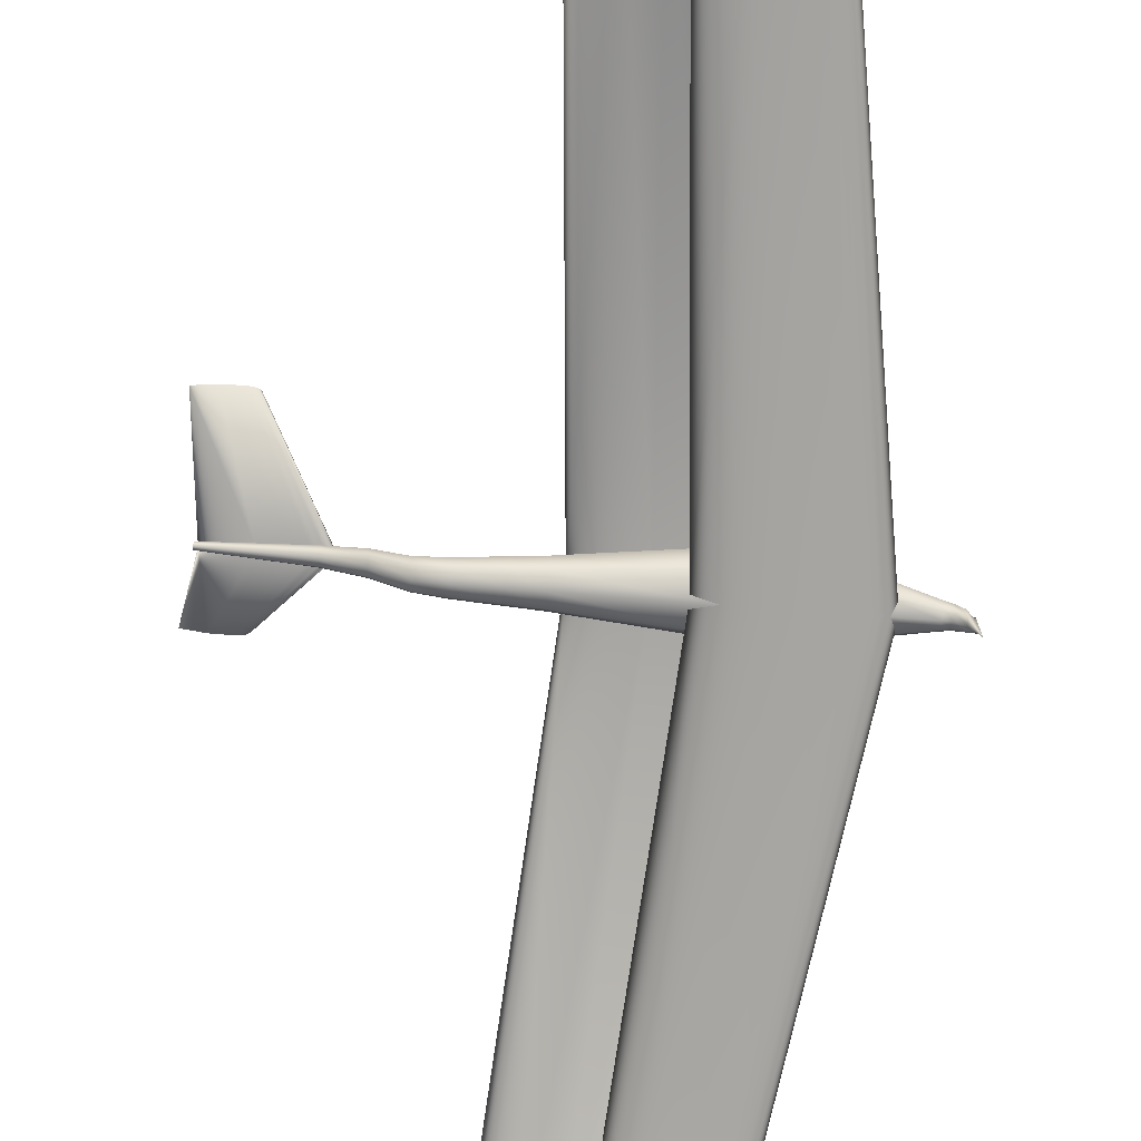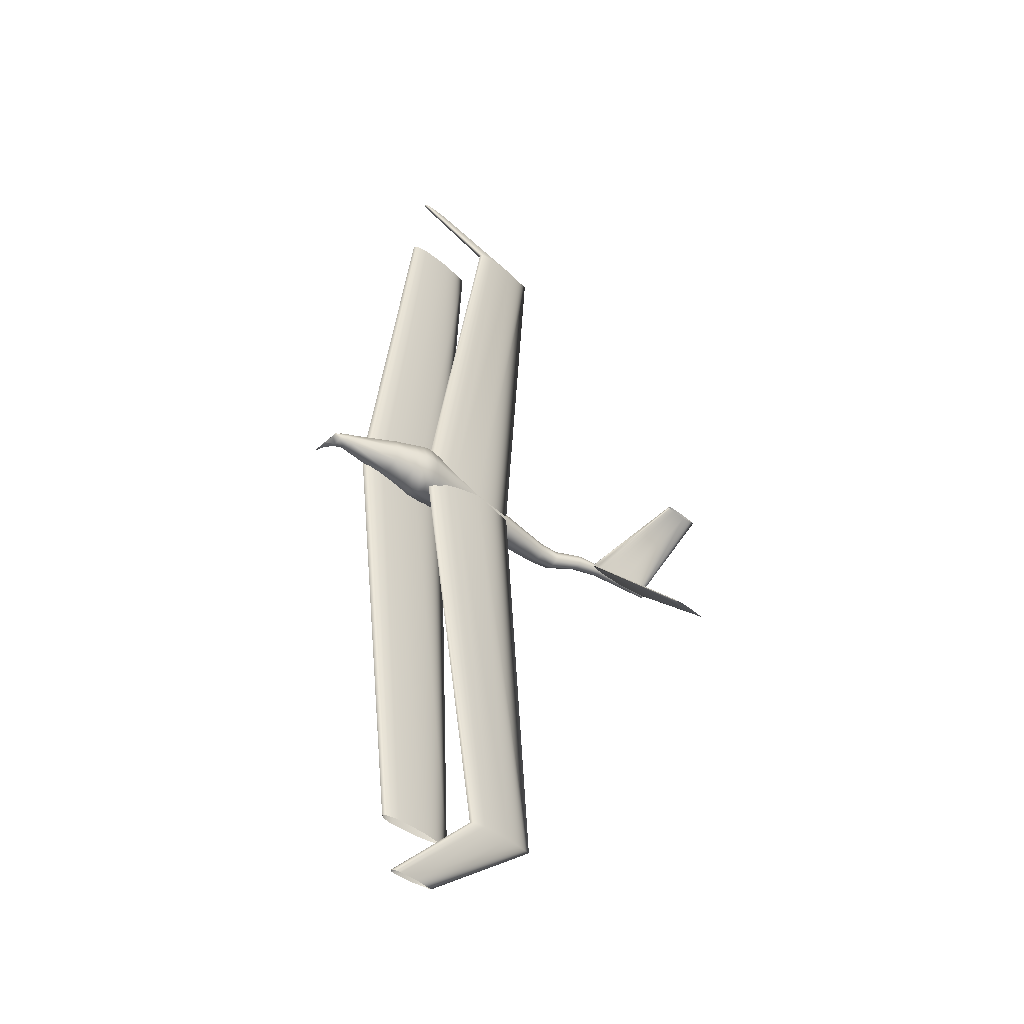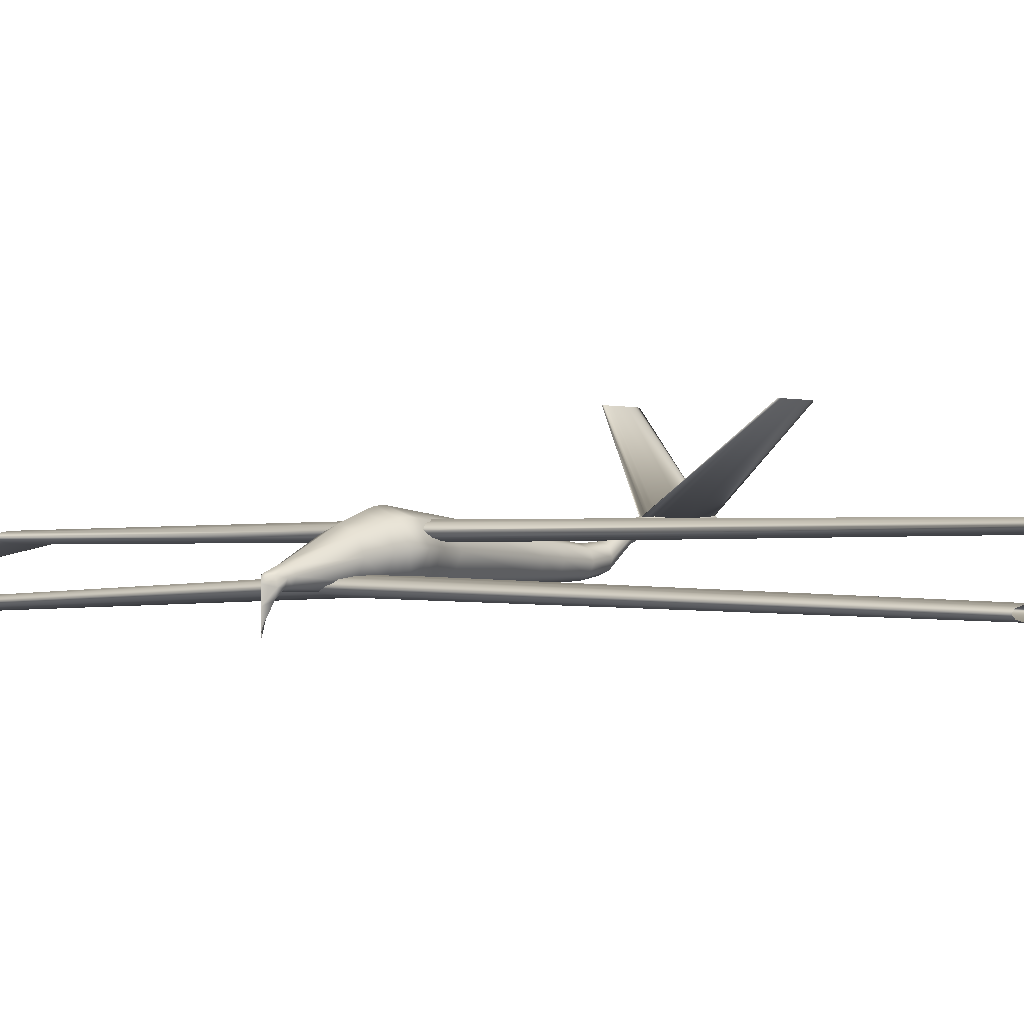
<metadata>
{"format":"obj","ext":"obj","renderer":"f3d","projection":"perspective","resolution":1024,"background":"white","views":[{"elev":-73.8,"azim":176.0,"up":"+Z"},{"elev":-43.4,"azim":-42.9,"up":"+Y"},{"elev":-1.1,"azim":-50.1,"up":"+Z"}]}
</metadata>
<code>
v 0.1262 0.4991 0.08497
v 0.1318 0.4991 0.08916
v 0.1375 0.4991 0.0902
v 0.1432 0.4991 0.09125
v 0.1488 0.4991 0.09151
v 0.1602 0.4991 0.09177
v 0.1942 0.4991 0.09125
v 0.2396 0.4991 0.08497
v 0.1942 0.4991 0.07868
v 0.1602 0.4991 0.07816
v 0.1488 0.4991 0.07842
v 0.1432 0.4991 0.07868
v 0.1375 0.4991 0.07973
v 0.1318 0.4991 0.08078
v 0.1995 0.9086 0.0877
v 0.2032 0.9086 0.08838
v 0.2069 0.9086 0.08907
v 0.2106 0.9086 0.08924
v 0.218 0.9086 0.08941
v 0.2402 0.9086 0.08907
v 0.2698 0.9086 0.08497
v 0.2402 0.9086 0.08087
v 0.218 0.9086 0.08053
v 0.2106 0.9086 0.0807
v 0.2069 0.9086 0.08087
v 0.2032 0.9086 0.08155
v 0.1995 0.9086 0.08223
v 0.1262 0.5009 0.08497
v 0.1318 0.5009 0.08916
v 0.1375 0.5009 0.0902
v 0.1432 0.5009 0.09125
v 0.1488 0.5009 0.09151
v 0.1602 0.5009 0.09177
v 0.1942 0.5009 0.09125
v 0.2396 0.5009 0.08497
v 0.1942 0.5009 0.07868
v 0.1602 0.5009 0.07816
v 0.1488 0.5009 0.07842
v 0.1432 0.5009 0.07868
v 0.1375 0.5009 0.07973
v 0.1318 0.5009 0.08078
v 0.1958 0.09138 0.08497
v 0.1995 0.09138 0.0877
v 0.2032 0.09138 0.08838
v 0.2069 0.09138 0.08907
v 0.2106 0.09138 0.08924
v 0.218 0.09138 0.08941
v 0.2402 0.09138 0.08907
v 0.2698 0.09138 0.08497
v 0.2402 0.09138 0.08087
v 0.218 0.09138 0.08053
v 0.2106 0.09138 0.0807
v 0.2069 0.09138 0.08087
v 0.2032 0.09138 0.08155
v 0.1995 0.09138 0.08223
v 0.1958 0.9086 0.08497
v 0.1288 0.975 0.05685
v 0.1312 0.975 0.05859
v 0.1335 0.975 0.05903
v 0.1359 0.975 0.05946
v 0.1382 0.975 0.05957
v 0.143 0.975 0.05968
v 0.1571 0.975 0.05946
v 0.176 0.975 0.05685
v 0.1571 0.975 0.05424
v 0.143 0.975 0.05402
v 0.1382 0.975 0.05413
v 0.1359 0.975 0.05424
v 0.1335 0.975 0.05467
v 0.1312 0.975 0.05511
v 0.1288 0.025 0.05685
v 0.1312 0.025 0.05859
v 0.1335 0.025 0.05903
v 0.1359 0.025 0.05946
v 0.1382 0.025 0.05957
v 0.143 0.025 0.05968
v 0.1571 0.025 0.05946
v 0.176 0.025 0.05685
v 0.1571 0.025 0.05424
v 0.143 0.025 0.05402
v 0.1382 0.025 0.05413
v 0.1359 0.025 0.05424
v 0.1335 0.025 0.05467
v 0.1312 0.025 0.05511
v 0.06589 0.5 0.05361
v 0.07137 0.5 0.05765
v 0.07684 0.5 0.05867
v 0.08231 0.5 0.05967
v 0.08779 0.5 0.05993
v 0.09873 0.5 0.06018
v 0.1316 0.5 0.05967
v 0.1753 0.5 0.05361
v 0.1316 0.5 0.04755
v 0.09873 0.5 0.04705
v 0.08779 0.5 0.0473
v 0.08231 0.5 0.04755
v 0.07684 0.5 0.04856
v 0.07137 0.5 0.04957
v 0.1288 0.9094 0.04038
v 0.1327 0.9094 0.04327
v 0.1366 0.9094 0.04399
v 0.1405 0.9094 0.04472
v 0.1444 0.9094 0.0449
v 0.1523 0.9094 0.04508
v 0.1758 0.9094 0.04472
v 0.2071 0.9094 0.04038
v 0.1758 0.9094 0.03604
v 0.1523 0.9094 0.03568
v 0.1444 0.9094 0.03586
v 0.1405 0.9094 0.03604
v 0.1366 0.9094 0.03677
v 0.1327 0.9094 0.03749
v 0.1288 0.09056 0.04038
v 0.1327 0.09056 0.04327
v 0.1366 0.09056 0.04399
v 0.1405 0.09056 0.04472
v 0.1444 0.09056 0.0449
v 0.1523 0.09056 0.04508
v 0.1758 0.09056 0.04472
v 0.2071 0.09056 0.04038
v 0.1758 0.09056 0.03604
v 0.1523 0.09056 0.03568
v 0.1444 0.09056 0.03586
v 0.1405 0.09056 0.03604
v 0.1366 0.09056 0.03677
v 0.1327 0.09056 0.03749
v 0.025 0.4999 0.04254
v 0.025 0.4999 0.05495
v 0.025 0.5 0.06008
v 0.025 0.5001 0.05495
v 0.025 0.5001 0.04254
v 0.025 0.5001 0.03014
v 0.025 0.5 0.025
v 0.025 0.4999 0.03014
v 0.03104 0.5061 0.05283
v 0.03104 0.5043 0.05967
v 0.03104 0.5 0.0625
v 0.03104 0.4957 0.05967
v 0.03104 0.4939 0.05283
v 0.03104 0.4957 0.04599
v 0.03104 0.5 0.04316
v 0.03104 0.5043 0.04599
v 0.0378 0.5075 0.05771
v 0.0378 0.5053 0.06301
v 0.0378 0.5 0.0652
v 0.0378 0.4947 0.06301
v 0.0378 0.4925 0.05771
v 0.0378 0.4947 0.05241
v 0.0378 0.5 0.05022
v 0.0378 0.5053 0.05241
v 0.0436 0.5087 0.05887
v 0.0436 0.5061 0.06499
v 0.0436 0.5 0.06752
v 0.0436 0.4939 0.06499
v 0.0436 0.4913 0.05887
v 0.0436 0.4939 0.05275
v 0.0436 0.5 0.05022
v 0.0436 0.5061 0.05275
v 0.08678 0.5193 0.06937
v 0.08678 0.5137 0.08291
v 0.08678 0.5 0.08852
v 0.08678 0.4863 0.08291
v 0.08678 0.4807 0.06937
v 0.08678 0.4863 0.05583
v 0.08678 0.5 0.05022
v 0.08678 0.5137 0.05583
v 0.1064 0.5242 0.07294
v 0.1064 0.5171 0.08901
v 0.1064 0.5 0.09567
v 0.1064 0.4829 0.08901
v 0.1064 0.4758 0.07294
v 0.1064 0.4829 0.05687
v 0.1064 0.5 0.05022
v 0.1064 0.5171 0.05687
v 0.1161 0.5272 0.07437
v 0.1161 0.5192 0.09145
v 0.1161 0.5 0.09853
v 0.1161 0.4808 0.09145
v 0.1161 0.4728 0.07437
v 0.1161 0.4808 0.05729
v 0.1161 0.5 0.05022
v 0.1161 0.5192 0.05729
v 0.1237 0.5297 0.07488
v 0.1237 0.521 0.09233
v 0.1237 0.5 0.09955
v 0.1237 0.479 0.09233
v 0.1237 0.4703 0.07488
v 0.1237 0.479 0.05744
v 0.1237 0.5 0.05022
v 0.1237 0.521 0.05744
v 0.1306 0.5292 0.0746
v 0.1306 0.5206 0.09168
v 0.1306 0.5 0.09875
v 0.1306 0.4794 0.09168
v 0.1306 0.4708 0.0746
v 0.1306 0.4794 0.05752
v 0.1306 0.5 0.05045
v 0.1306 0.5206 0.05752
v 0.1402 0.5285 0.07419
v 0.1402 0.5201 0.09076
v 0.1402 0.5 0.09762
v 0.1402 0.4799 0.09076
v 0.1402 0.4715 0.07419
v 0.1402 0.4799 0.05763
v 0.1402 0.5 0.05077
v 0.1402 0.5201 0.05763
v 0.147 0.5259 0.07391
v 0.147 0.5183 0.09012
v 0.147 0.5 0.09683
v 0.147 0.4817 0.09012
v 0.147 0.4741 0.07391
v 0.147 0.4817 0.05771
v 0.147 0.5 0.05099
v 0.147 0.5183 0.05771
v 0.1634 0.5247 0.07323
v 0.1634 0.5175 0.08856
v 0.1634 0.5 0.09491
v 0.1634 0.4825 0.08856
v 0.1634 0.4753 0.07323
v 0.1634 0.4825 0.0579
v 0.1634 0.5 0.05154
v 0.1634 0.5175 0.0579
v 0.2494 0.5152 0.06965
v 0.2494 0.5108 0.08042
v 0.2494 0.5 0.08488
v 0.2494 0.4892 0.08042
v 0.2494 0.4848 0.06965
v 0.2494 0.4892 0.05887
v 0.2494 0.5 0.05441
v 0.2494 0.5108 0.05887
v 0.2697 0.5137 0.0688
v 0.2697 0.5097 0.0785
v 0.2697 0.5 0.08252
v 0.2697 0.4903 0.0785
v 0.2697 0.4863 0.0688
v 0.2697 0.4903 0.0591
v 0.2697 0.5 0.05509
v 0.2697 0.5097 0.0591
v 0.3006 0.5114 0.06751
v 0.3006 0.5081 0.07557
v 0.3006 0.5 0.07891
v 0.3006 0.4919 0.07557
v 0.3006 0.4886 0.06751
v 0.3006 0.4919 0.05945
v 0.3006 0.5 0.05611
v 0.3006 0.5081 0.05945
v 0.3209 0.5099 0.07005
v 0.3209 0.507 0.07737
v 0.3209 0.5 0.08041
v 0.3209 0.493 0.07737
v 0.3209 0.4901 0.07005
v 0.3209 0.493 0.06272
v 0.3209 0.5 0.05969
v 0.3209 0.507 0.06272
v 0.3441 0.5081 0.08502
v 0.3441 0.5058 0.09078
v 0.3441 0.5 0.09316
v 0.3441 0.4942 0.09078
v 0.3441 0.4919 0.08502
v 0.3441 0.4942 0.07927
v 0.3441 0.5 0.07689
v 0.3441 0.5058 0.07927
v 0.3702 0.5062 0.09167
v 0.3702 0.5044 0.09604
v 0.3702 0.5 0.09785
v 0.3702 0.4956 0.09604
v 0.3702 0.4938 0.09167
v 0.3702 0.4956 0.0873
v 0.3702 0.5 0.08549
v 0.3702 0.5044 0.0873
v 0.4371 0.5025 0.09597
v 0.4371 0.5017 0.09799
v 0.4371 0.5 0.09883
v 0.4371 0.4983 0.09799
v 0.4371 0.4975 0.09597
v 0.4371 0.4983 0.09394
v 0.4371 0.5 0.0931
v 0.4371 0.5017 0.09394
v 0.3605 0.5 0.09498
v 0.3642 0.5023 0.09498
v 0.3679 0.5028 0.09498
v 0.3716 0.5034 0.09498
v 0.3753 0.5036 0.09498
v 0.3827 0.5037 0.09498
v 0.4049 0.5034 0.09498
v 0.4345 0.5 0.09498
v 0.4049 0.4966 0.09498
v 0.3827 0.4963 0.09498
v 0.3753 0.4964 0.09498
v 0.3716 0.4966 0.09498
v 0.3679 0.4972 0.09498
v 0.3642 0.4977 0.09498
v 0.4099 0.5691 0.169
v 0.4119 0.5703 0.169
v 0.4138 0.5706 0.169
v 0.4158 0.5709 0.169
v 0.4178 0.571 0.169
v 0.4217 0.571 0.169
v 0.4336 0.5709 0.169
v 0.4493 0.5691 0.169
v 0.4336 0.5672 0.169
v 0.4217 0.5671 0.169
v 0.4178 0.5672 0.169
v 0.4158 0.5672 0.169
v 0.4138 0.5675 0.169
v 0.4119 0.5678 0.169
v 0.4099 0.4309 0.169
v 0.4119 0.4322 0.169
v 0.4138 0.4325 0.169
v 0.4158 0.4328 0.169
v 0.4178 0.4328 0.169
v 0.4217 0.4329 0.169
v 0.4336 0.4328 0.169
v 0.4493 0.4309 0.169
v 0.4336 0.4291 0.169
v 0.4217 0.429 0.169
v 0.4178 0.429 0.169
v 0.4158 0.4291 0.169
v 0.4138 0.4294 0.169
v 0.4119 0.4297 0.169
v 0.1237 0.4988 0.06995
v 0.1385 0.4988 0.06995
v 0.1385 0.5062 0.06995
v 0.1237 0.5062 0.06995
v 0.1237 0.4988 0.08228
v 0.1385 0.4988 0.08228
v 0.1385 0.5062 0.08228
v 0.1237 0.5062 0.08228
f 1 15 56
f 2 16 15
f 3 17 16
f 4 18 17
f 5 19 18
f 6 20 19
f 7 21 20
f 8 22 21
f 9 23 22
f 10 24 23
f 11 25 24
f 12 26 25
f 13 27 26
f 14 56 27
f 1 2 15
f 2 3 16
f 3 4 17
f 4 5 18
f 5 6 19
f 6 7 20
f 7 8 21
f 8 9 22
f 9 10 23
f 10 11 24
f 11 12 25
f 12 13 26
f 13 14 27
f 14 1 56
f 28 43 42
f 29 44 43
f 30 45 44
f 31 46 45
f 32 47 46
f 33 48 47
f 34 49 48
f 35 50 49
f 36 51 50
f 37 52 51
f 38 53 52
f 39 54 53
f 40 55 54
f 41 42 55
f 28 29 43
f 29 30 44
f 30 31 45
f 31 32 46
f 32 33 47
f 33 34 48
f 34 35 49
f 35 36 50
f 36 37 51
f 37 38 52
f 38 39 53
f 39 40 54
f 40 41 55
f 41 28 42
f 56 58 57
f 15 59 58
f 16 60 59
f 17 61 60
f 18 62 61
f 19 63 62
f 20 64 63
f 21 65 64
f 22 66 65
f 23 67 66
f 24 68 67
f 25 69 68
f 26 70 69
f 27 57 70
f 56 15 58
f 15 16 59
f 16 17 60
f 17 18 61
f 18 19 62
f 19 20 63
f 20 21 64
f 21 22 65
f 22 23 66
f 23 24 67
f 24 25 68
f 25 26 69
f 26 27 70
f 27 56 57
f 42 72 71
f 43 73 72
f 44 74 73
f 45 75 74
f 46 76 75
f 47 77 76
f 48 78 77
f 49 79 78
f 50 80 79
f 51 81 80
f 52 82 81
f 53 83 82
f 54 84 83
f 55 71 84
f 42 43 72
f 43 44 73
f 44 45 74
f 45 46 75
f 46 47 76
f 47 48 77
f 48 49 78
f 49 50 79
f 50 51 80
f 51 52 81
f 52 53 82
f 53 54 83
f 54 55 84
f 55 42 71
f 85 100 99
f 86 101 100
f 87 102 101
f 88 103 102
f 89 104 103
f 90 105 104
f 91 106 105
f 92 107 106
f 93 108 107
f 94 109 108
f 95 110 109
f 96 111 110
f 97 112 111
f 98 99 112
f 85 86 100
f 86 87 101
f 87 88 102
f 88 89 103
f 89 90 104
f 90 91 105
f 91 92 106
f 92 93 107
f 93 94 108
f 94 95 109
f 95 96 110
f 96 97 111
f 97 98 112
f 98 85 99
f 114 85 113
f 115 86 114
f 115 116 87
f 116 117 88
f 117 118 89
f 118 119 90
f 119 120 91
f 120 121 92
f 121 122 93
f 122 123 94
f 123 124 95
f 124 125 96
f 125 126 97
f 126 113 98
f 85 114 86
f 87 86 115
f 88 87 116
f 89 88 117
f 90 89 118
f 91 90 119
f 92 91 120
f 93 92 121
f 94 93 122
f 95 94 123
f 96 95 124
f 97 96 125
f 98 97 126
f 85 98 113
f 127 136 135
f 128 137 136
f 129 138 137
f 130 139 138
f 131 140 139
f 132 141 140
f 133 142 141
f 134 135 142
f 135 144 143
f 136 145 144
f 137 146 145
f 138 147 146
f 139 148 147
f 140 149 148
f 141 150 149
f 142 143 150
f 143 152 151
f 144 153 152
f 145 154 153
f 146 155 154
f 147 156 155
f 148 157 156
f 149 158 157
f 150 151 158
f 151 160 159
f 152 161 160
f 153 162 161
f 154 163 162
f 155 164 163
f 156 165 164
f 157 166 165
f 158 159 166
f 159 168 167
f 160 169 168
f 161 170 169
f 162 171 170
f 163 172 171
f 164 173 172
f 165 174 173
f 166 167 174
f 167 176 175
f 168 177 176
f 169 178 177
f 170 179 178
f 171 180 179
f 172 181 180
f 173 182 181
f 174 175 182
f 175 184 183
f 176 185 184
f 177 186 185
f 178 187 186
f 179 188 187
f 180 189 188
f 181 190 189
f 182 183 190
f 183 192 191
f 184 193 192
f 185 194 193
f 186 195 194
f 187 196 195
f 188 197 196
f 189 198 197
f 190 191 198
f 191 200 199
f 192 201 200
f 193 202 201
f 194 203 202
f 195 204 203
f 196 205 204
f 197 206 205
f 198 199 206
f 199 208 207
f 200 209 208
f 201 210 209
f 202 211 210
f 203 212 211
f 204 213 212
f 205 214 213
f 206 207 214
f 207 216 215
f 208 217 216
f 209 218 217
f 210 219 218
f 211 220 219
f 212 221 220
f 213 222 221
f 214 215 222
f 215 224 223
f 216 225 224
f 217 226 225
f 218 227 226
f 219 228 227
f 220 229 228
f 221 230 229
f 222 223 230
f 223 232 231
f 224 233 232
f 225 234 233
f 226 235 234
f 227 236 235
f 228 237 236
f 229 238 237
f 230 231 238
f 231 240 239
f 232 241 240
f 233 242 241
f 234 243 242
f 235 244 243
f 236 245 244
f 237 246 245
f 238 239 246
f 239 248 247
f 240 249 248
f 241 250 249
f 242 251 250
f 243 252 251
f 244 253 252
f 245 254 253
f 246 247 254
f 247 256 255
f 248 257 256
f 249 258 257
f 250 259 258
f 251 260 259
f 252 261 260
f 253 262 261
f 254 255 262
f 255 264 263
f 256 265 264
f 257 266 265
f 258 267 266
f 259 268 267
f 260 269 268
f 261 270 269
f 262 263 270
f 263 272 271
f 264 273 272
f 265 274 273
f 266 275 274
f 267 276 275
f 268 277 276
f 269 278 277
f 270 271 278
f 127 128 136
f 128 129 137
f 129 130 138
f 130 131 139
f 131 132 140
f 132 133 141
f 133 134 142
f 134 127 135
f 135 136 144
f 136 137 145
f 137 138 146
f 138 139 147
f 139 140 148
f 140 141 149
f 141 142 150
f 142 135 143
f 143 144 152
f 144 145 153
f 145 146 154
f 146 147 155
f 147 148 156
f 148 149 157
f 149 150 158
f 150 143 151
f 151 152 160
f 152 153 161
f 153 154 162
f 154 155 163
f 155 156 164
f 156 157 165
f 157 158 166
f 158 151 159
f 159 160 168
f 160 161 169
f 161 162 170
f 162 163 171
f 163 164 172
f 164 165 173
f 165 166 174
f 166 159 167
f 167 168 176
f 168 169 177
f 169 170 178
f 170 171 179
f 171 172 180
f 172 173 181
f 173 174 182
f 174 167 175
f 175 176 184
f 176 177 185
f 177 178 186
f 178 179 187
f 179 180 188
f 180 181 189
f 181 182 190
f 182 175 183
f 183 184 192
f 184 185 193
f 185 186 194
f 186 187 195
f 187 188 196
f 188 189 197
f 189 190 198
f 190 183 191
f 191 192 200
f 192 193 201
f 193 194 202
f 194 195 203
f 195 196 204
f 196 197 205
f 197 198 206
f 198 191 199
f 199 200 208
f 200 201 209
f 201 202 210
f 202 203 211
f 203 204 212
f 204 205 213
f 205 206 214
f 206 199 207
f 207 208 216
f 208 209 217
f 209 210 218
f 210 211 219
f 211 212 220
f 212 213 221
f 213 214 222
f 214 207 215
f 215 216 224
f 216 217 225
f 217 218 226
f 218 219 227
f 219 220 228
f 220 221 229
f 221 222 230
f 222 215 223
f 223 224 232
f 224 225 233
f 225 226 234
f 226 227 235
f 227 228 236
f 228 229 237
f 229 230 238
f 230 223 231
f 231 232 240
f 232 233 241
f 233 234 242
f 234 235 243
f 235 236 244
f 236 237 245
f 237 238 246
f 238 231 239
f 239 240 248
f 240 241 249
f 241 242 250
f 242 243 251
f 243 244 252
f 244 245 253
f 245 246 254
f 246 239 247
f 247 248 256
f 248 249 257
f 249 250 258
f 250 251 259
f 251 252 260
f 252 253 261
f 253 254 262
f 254 247 255
f 255 256 264
f 256 257 265
f 257 258 266
f 258 259 267
f 259 260 268
f 260 261 269
f 261 262 270
f 262 255 263
f 263 264 272
f 264 265 273
f 265 266 274
f 266 267 275
f 267 268 276
f 268 269 277
f 269 270 278
f 270 263 271
f 279 294 293
f 280 295 294
f 281 296 295
f 282 297 296
f 283 298 297
f 284 299 298
f 285 300 299
f 286 301 300
f 287 302 301
f 288 303 302
f 289 304 303
f 290 305 304
f 291 306 305
f 292 293 306
f 279 280 294
f 280 281 295
f 281 282 296
f 282 283 297
f 283 284 298
f 284 285 299
f 285 286 300
f 286 287 301
f 287 288 302
f 288 289 303
f 289 290 304
f 290 291 305
f 291 292 306
f 292 279 293
f 308 279 307
f 309 280 308
f 309 310 281
f 310 311 282
f 311 312 283
f 312 313 284
f 313 314 285
f 314 315 286
f 315 316 287
f 316 317 288
f 317 318 289
f 318 319 290
f 319 320 291
f 320 307 292
f 279 308 280
f 281 280 309
f 282 281 310
f 283 282 311
f 284 283 312
f 285 284 313
f 286 285 314
f 287 286 315
f 288 287 316
f 289 288 317
f 290 289 318
f 291 290 319
f 292 291 320
f 279 292 307
f 321 324 322
f 322 324 323
f 321 326 325
f 321 322 326
f 321 325 324
f 324 325 328
f 324 328 327
f 324 327 323
f 322 327 326
f 322 323 327
f 326 328 325
f 326 327 328

</code>
